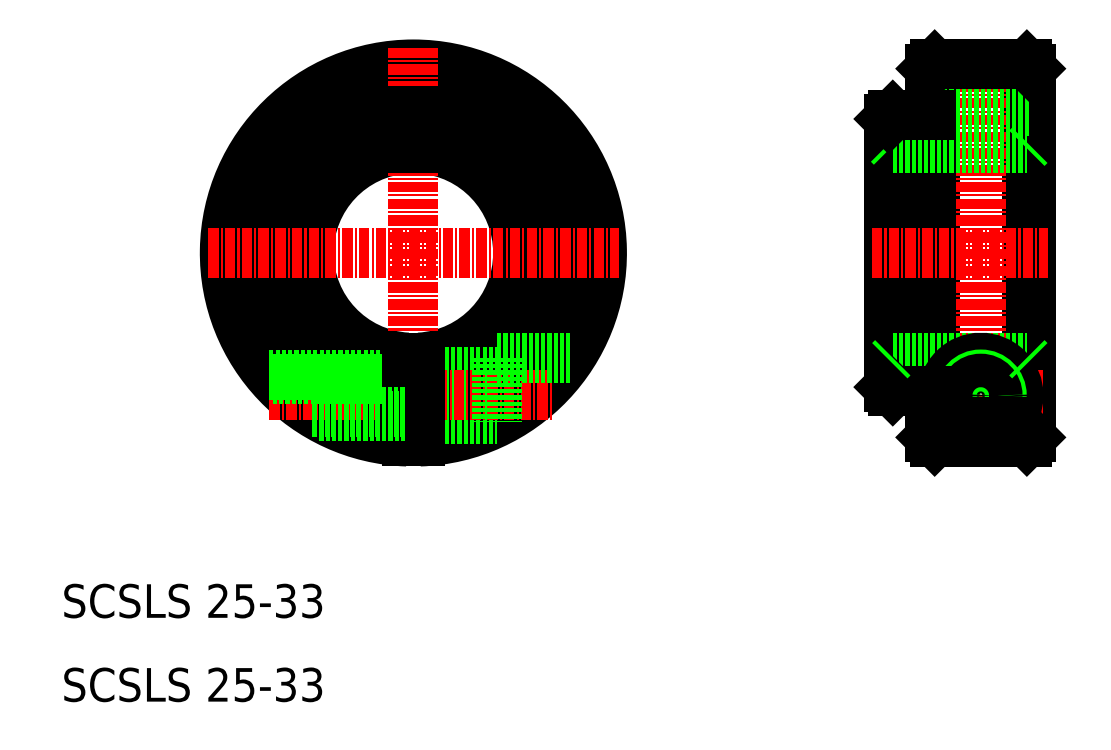
<metadata>
{"format":"dxf","ext":"dxf","renderer":"ezdxf+matplotlib","layout":"modelspace","background":"white","min_lineweight":24,"dpi":150}
</metadata>
<code>
0
SECTION
2
ENTITIES
0
ARC
8
0
10
1601
20
110.6
30
0
40
12.5
50
273.4
51
86.56
0
ARC
8
0
10
1601
20
110.6
30
0
40
16.5
50
272.6
51
87.39
0
ARC
8
0
10
1601
20
110.6
30
0
40
22.5
50
271.9
51
268.1
0
ARC
8
0
10
1601
20
110.6
30
0
40
22
50
272
51
268
0
ARC
8
0
10
1601
20
110.6
30
0
40
12.5
50
93.44
51
266.6
0
ARC
8
0
10
1601
20
110.6
30
0
40
16.5
50
92.61
51
267.4
0
LINE
8
CENTER
10
1601
20
135.1
30
0
11
1601
21
86.11
31
0
0
TEXT
8
0
10
1559
20
57.08
30
0
40
4
1
SCSLS 25-33
0
TEXT
8
0
10
1559
20
67.08
30
0
40
4
1
SCSLS 25-33
0
LINE
8
0
10
1602
20
96.36
30
0
11
1611
21
96.36
31
0
0
LINE
8
0
10
1602
20
90.86
30
0
11
1611
21
90.86
31
0
0
LINE
8
CENTER
10
1584
20
93.61
30
0
11
1618
21
93.61
31
0
0
LINE
8
0
10
1584
20
95.61
30
0
11
1600
21
95.61
31
0
0
LINE
8
0
10
1584
20
96.11
30
0
11
1600
21
96.11
31
0
0
LINE
8
0
10
1602
20
98.14
30
0
11
1602
21
88.13
31
0
0
LINE
8
0
10
1600
20
98.14
30
0
11
1600
21
88.13
31
0
0
LINE
8
0
10
1590
20
91.11
30
0
11
1600
21
91.11
31
0
0
LINE
8
0
10
1589
20
91.61
30
0
11
1600
21
91.61
31
0
0
LINE
8
0
10
1611
20
98.11
30
0
11
1611
21
90.46
31
0
0
LINE
8
0
10
1611
20
98.11
30
0
11
1620
21
98.11
31
0
0
LINE
8
CENTER
10
1577
20
110.6
30
0
11
1626
21
110.6
31
0
0
LINE
8
0
10
1602
20
127.6
30
0
11
1602
21
123.1
31
0
0
LINE
8
0
10
1600
20
127.6
30
0
11
1600
21
123.1
31
0
0
LINE
8
0
10
1600
20
127.6
30
0
11
1602
21
127.6
31
0
0
LINE
8
0
10
1663
20
132.6
30
0
11
1663
21
88.61
31
0
0
LINE
8
0
10
1675
20
132.6
30
0
11
1675
21
88.61
31
0
0
LINE
8
0
10
1658
20
126.6
30
0
11
1658
21
94.61
31
0
0
LINE
8
0
10
1658
20
127.1
30
0
11
1658
21
94.11
31
0
0
LINE
8
0
10
1663
20
133.1
30
0
11
1663
21
88.11
31
0
0
LINE
8
0
10
1674
20
88.11
30
0
11
1674
21
133.1
31
0
0
LINE
8
CENTER
10
1669
20
135.1
30
0
11
1669
21
86.11
31
0
0
LINE
8
0
10
1658
20
98.11
30
0
11
1674
21
98.11
31
0
0
LINE
8
0
10
1663
20
88.11
30
0
11
1674
21
88.11
31
0
0
LINE
8
CENTER
10
1661
20
93.61
30
0
11
1676
21
93.61
31
0
0
CIRCLE
8
0
10
1669
20
93.61
30
0
40
2.75
0
ARC
8
0
10
1669
20
93.61
30
0
40
4.5
50
315.5
51
224.5
0
CIRCLE
8
0
10
1669
20
93.61
30
0
40
2.5
0
LINE
8
0
10
1666
20
90.46
30
0
11
1672
21
90.46
31
0
0
LINE
8
0
10
1663
20
88.61
30
0
11
1663
21
88.11
31
0
0
LINE
8
0
10
1658
20
94.11
30
0
11
1663
21
94.11
31
0
0
LINE
8
0
10
1658
20
94.61
30
0
11
1658
21
94.11
31
0
0
LINE
8
0
10
1658
20
98.11
30
0
11
1658
21
97.61
31
0
0
CIRCLE
8
0
10
1669
20
93.61
30
0
40
2
0
LINE
8
0
10
1674
20
88.11
30
0
11
1675
21
88.61
31
0
0
LINE
8
0
10
1674
20
98.11
30
0
11
1675
21
97.61
31
0
0
LINE
8
0
10
1663
20
127.6
30
0
11
1675
21
127.6
31
0
0
LINE
8
0
10
1663
20
133.1
30
0
11
1674
21
133.1
31
0
0
LINE
8
0
10
1658
20
123.1
30
0
11
1674
21
123.1
31
0
0
LINE
8
CENTER
10
1656
20
110.6
30
0
11
1677
21
110.6
31
0
0
LINE
8
0
10
1658
20
123.6
30
0
11
1658
21
123.1
31
0
0
LINE
8
0
10
1663
20
110.6
30
0
11
1663
21
110.6
31
0
0
LINE
8
0
10
1663
20
121.6
30
0
11
1663
21
121.6
31
0
0
LINE
8
0
10
1658
20
127.1
30
0
11
1663
21
127.1
31
0
0
LINE
8
0
10
1658
20
126.6
30
0
11
1658
21
127.1
31
0
0
LINE
8
0
10
1663
20
132.6
30
0
11
1663
21
133.1
31
0
0
LINE
8
0
10
1674
20
123.1
30
0
11
1675
21
123.6
31
0
0
LINE
8
0
10
1674
20
133.1
30
0
11
1675
21
132.6
31
0
0
ENDSEC
0
EOF

</code>
